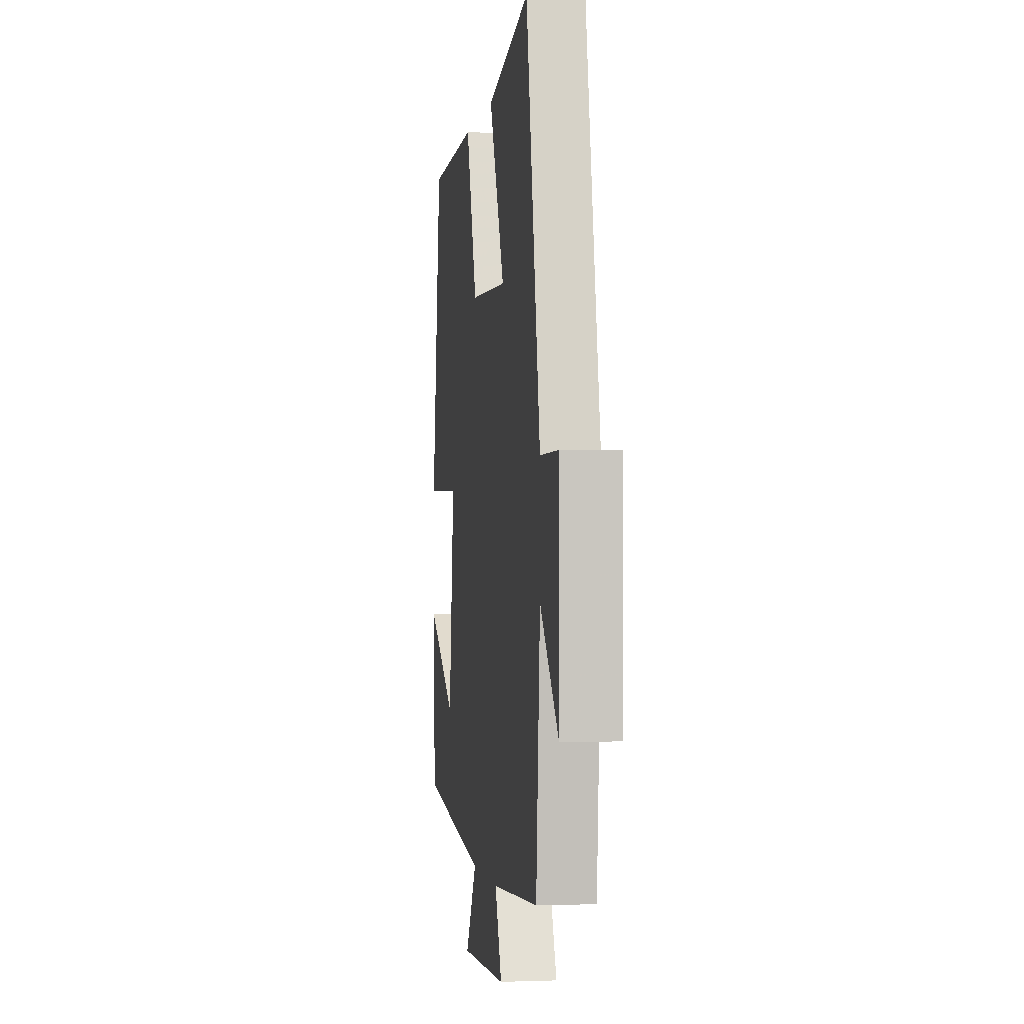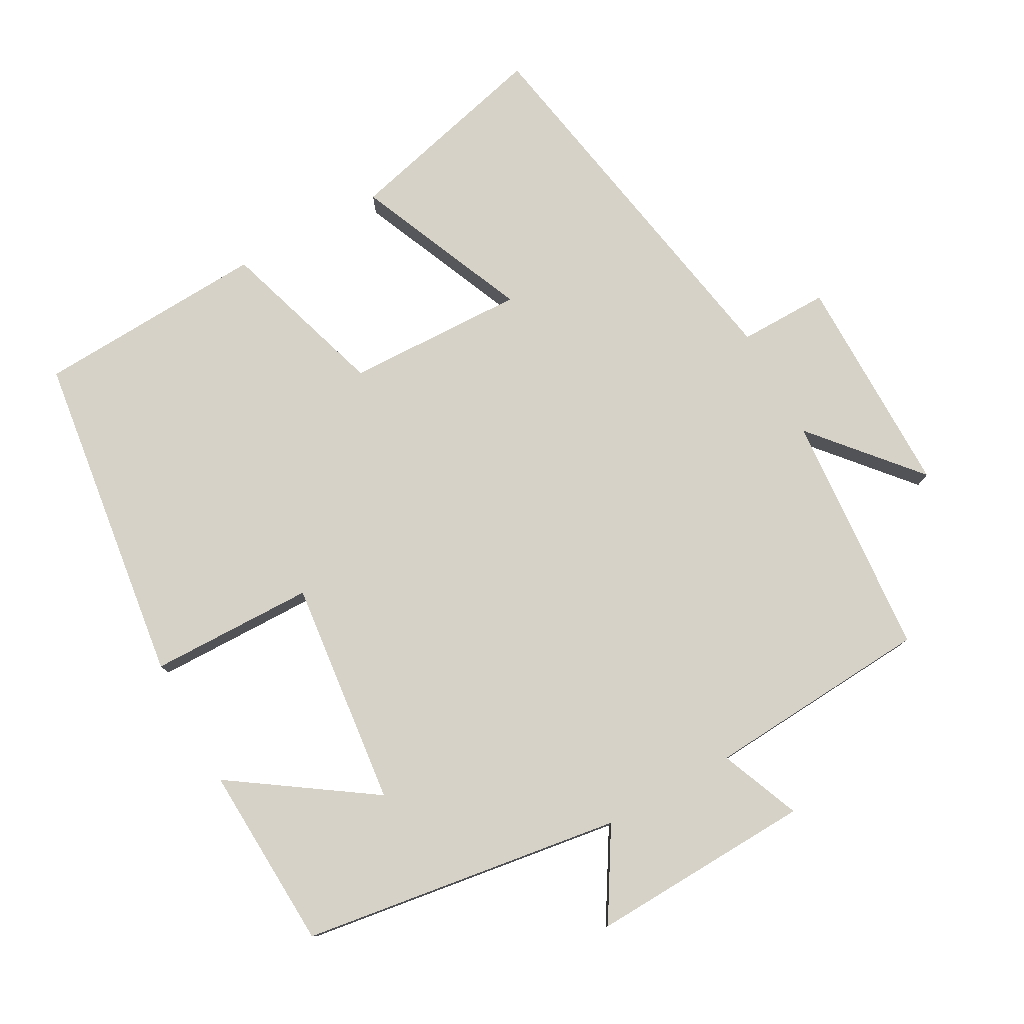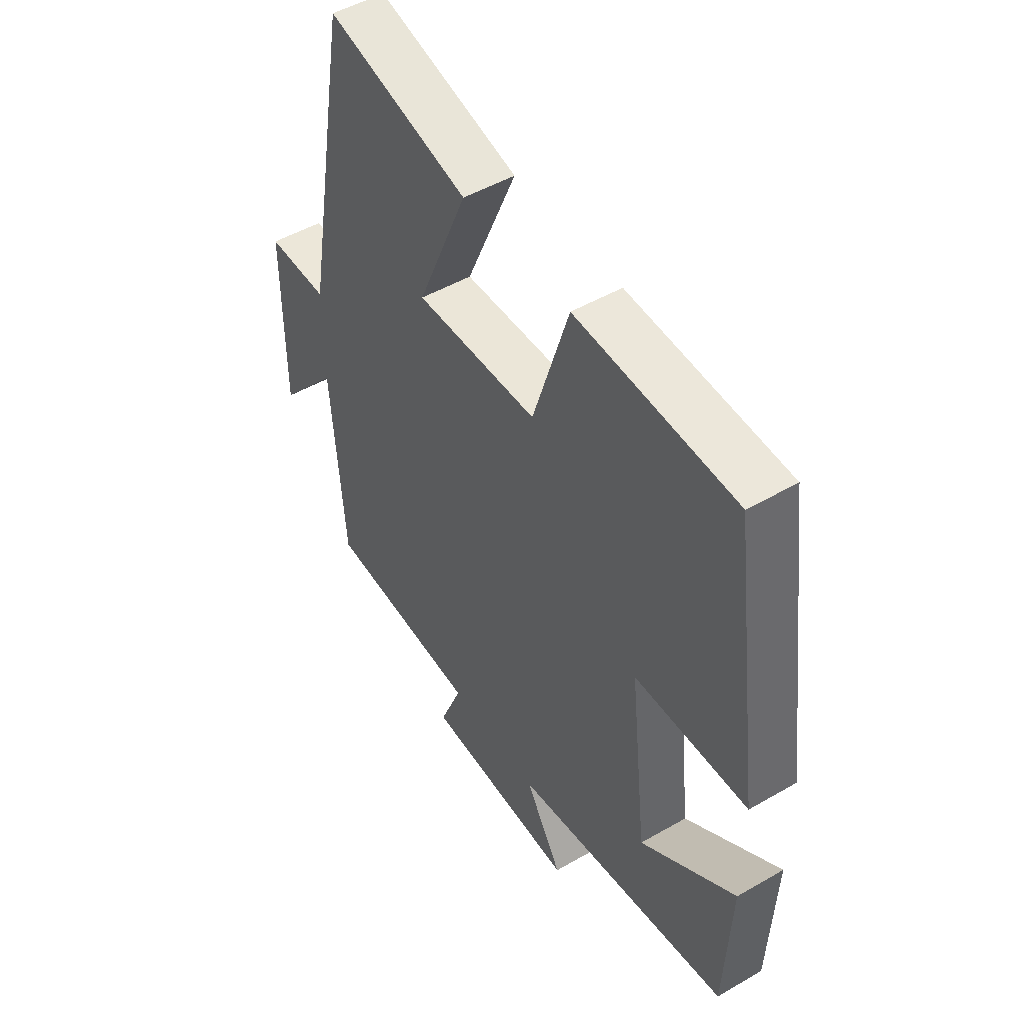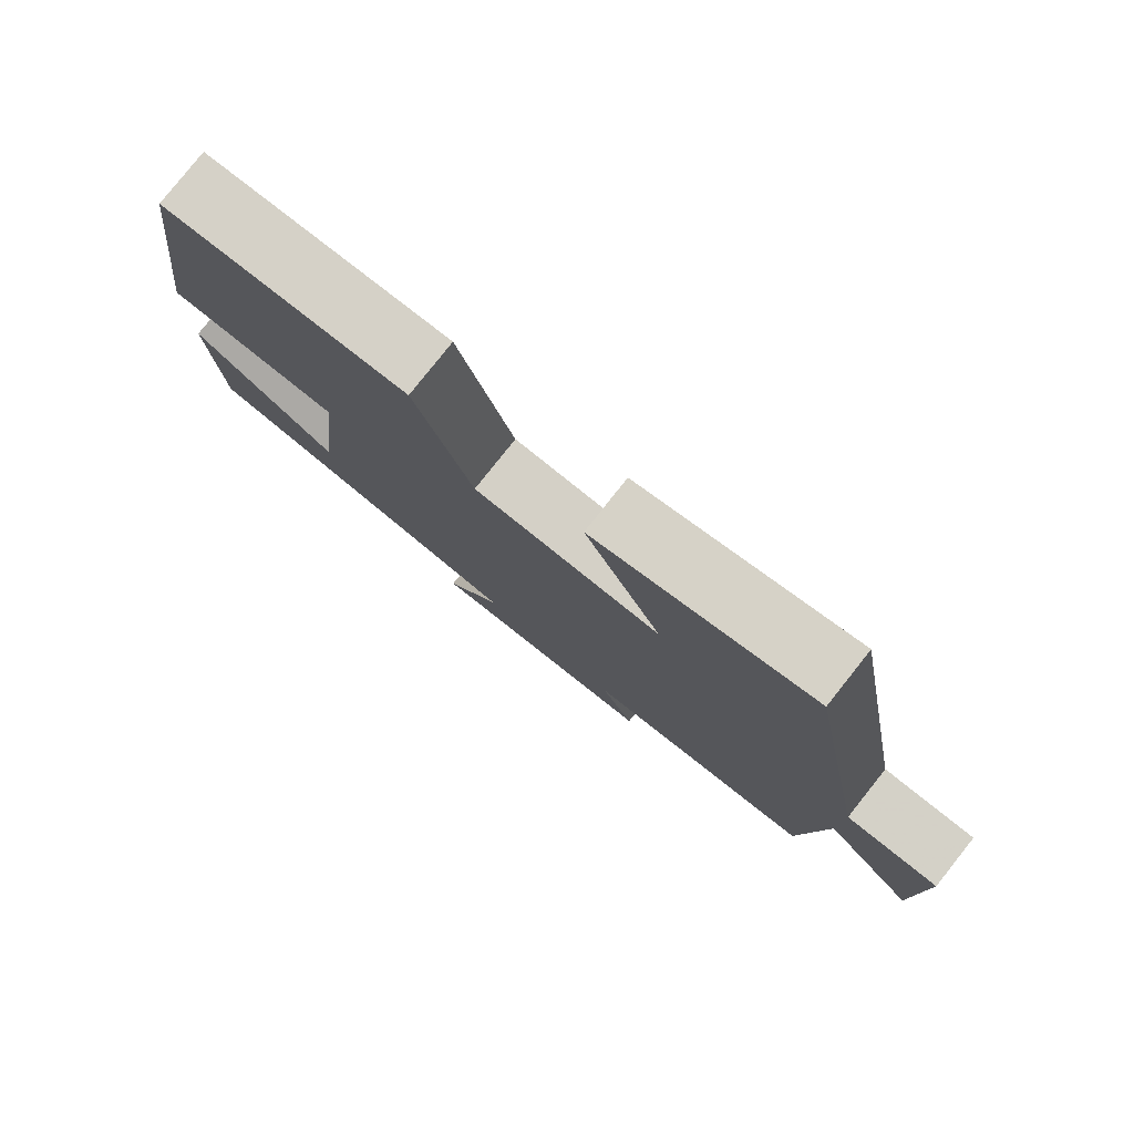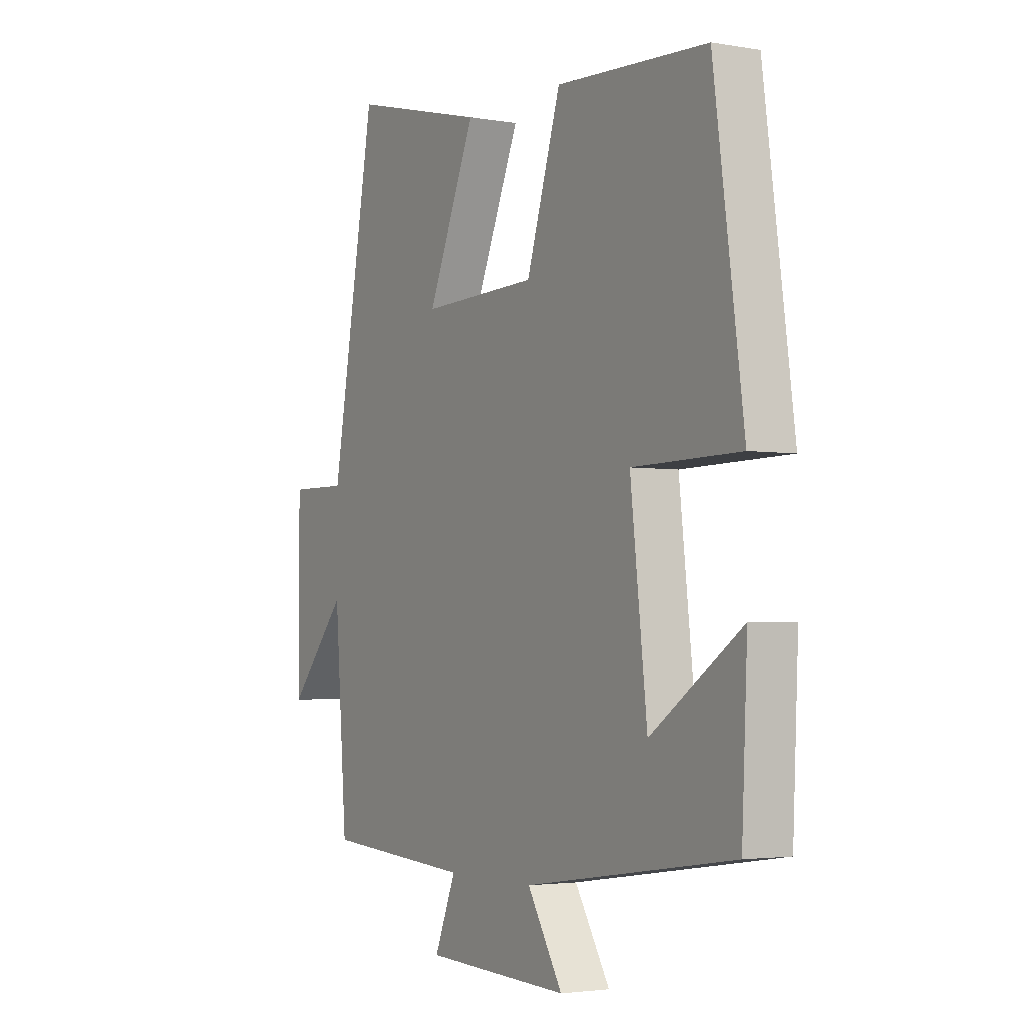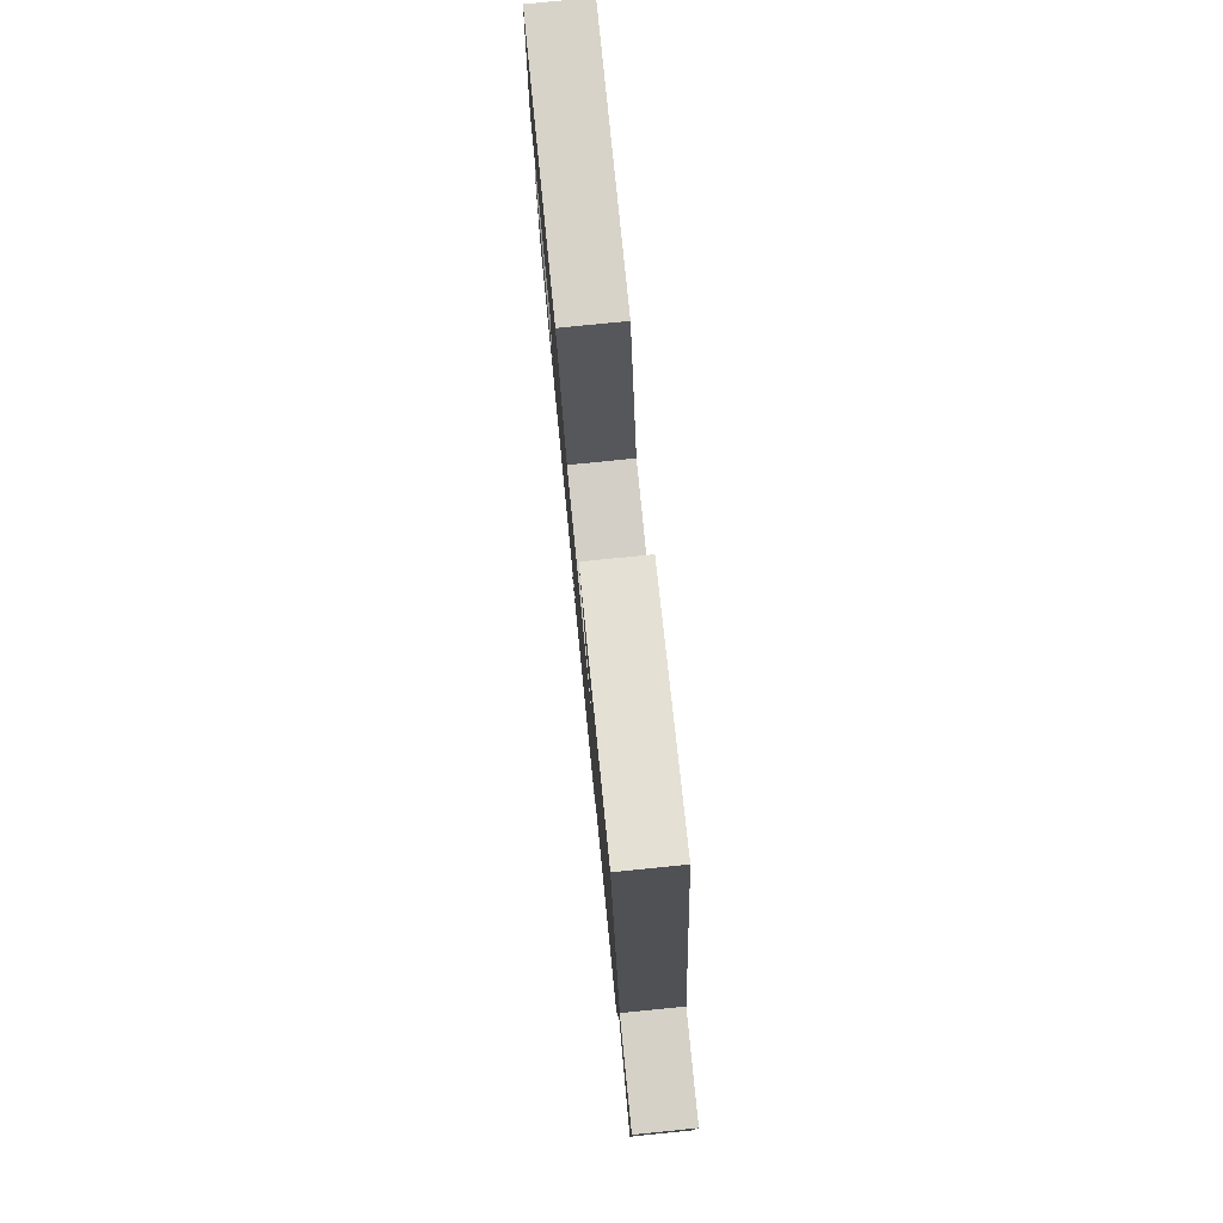
<metadata>
{"format":"obj","ext":"obj","renderer":"f3d","projection":"perspective","resolution":1024,"background":"white","views":[{"elev":-0.9,"azim":-98.7,"up":"+Z"},{"elev":78.5,"azim":151.0,"up":"+Y"},{"elev":49.1,"azim":57.3,"up":"+Z"},{"elev":80.0,"azim":-141.5,"up":"+Z"},{"elev":-3.0,"azim":59.2,"up":"+Z"},{"elev":79.4,"azim":-95.7,"up":"+Z"}]}
</metadata>
<code>
v -0.473 0.07 -0.479
v -0.5 0.07 -0.135
v -0.626 0.07 -0.282
v -0.626 0.07 0.032
v -0.5 0.07 0.031
v -0.404 0.07 0.573
v -0.112 0.07 0.5
v -0.216 0.07 0.256
v 0.036 0.07 0.264
v 0.11 0.07 0.5
v 0.436 0.07 0.484
v 0.5 0.07 0.015
v 0.268 0.07 0.011
v 0.304 0.07 -0.307
v 0.5 0.07 -0.173
v 0.488 0.07 -0.433
v 0.037 0.07 -0.5
v 0.113 0.07 -0.625
v -0.201 0.07 -0.613
v -0.155 0.07 -0.5
v -0.473 0 -0.479
v -0.5 0 -0.135
v -0.626 0 -0.282
v -0.626 0 0.032
v -0.5 0 0.031
v -0.404 0 0.573
v -0.112 0 0.5
v -0.216 0 0.256
v 0.036 0 0.264
v 0.11 0 0.5
v 0.436 0 0.484
v 0.5 0 0.015
v 0.268 0 0.011
v 0.304 0 -0.307
v 0.5 0 -0.173
v 0.488 0 -0.433
v 0.037 0 -0.5
v 0.113 0 -0.625
v -0.201 0 -0.613
v -0.155 0 -0.5
f 17 18 19 20
f 17 20 1 2
f 14 15 16 17
f 13 14 17 2
f 10 11 12 13
f 9 10 13
f 8 9 13 2
f 5 6 7 8
f 5 8 2 3
f 3 4 5
f 40 39 38 37
f 22 21 40 37
f 37 36 35 34
f 22 37 34 33
f 33 32 31 30
f 33 30 29
f 22 33 29 28
f 28 27 26 25
f 23 22 28 25
f 25 24 23
f 1 21 22 2
f 2 22 23 3
f 3 23 24 4
f 4 24 25 5
f 5 25 26 6
f 6 26 27 7
f 7 27 28 8
f 8 28 29 9
f 9 29 30 10
f 10 30 31 11
f 11 31 32 12
f 12 32 33 13
f 13 33 34 14
f 14 34 35 15
f 15 35 36 16
f 16 36 37 17
f 17 37 38 18
f 18 38 39 19
f 19 39 40 20
f 20 40 21 1

</code>
